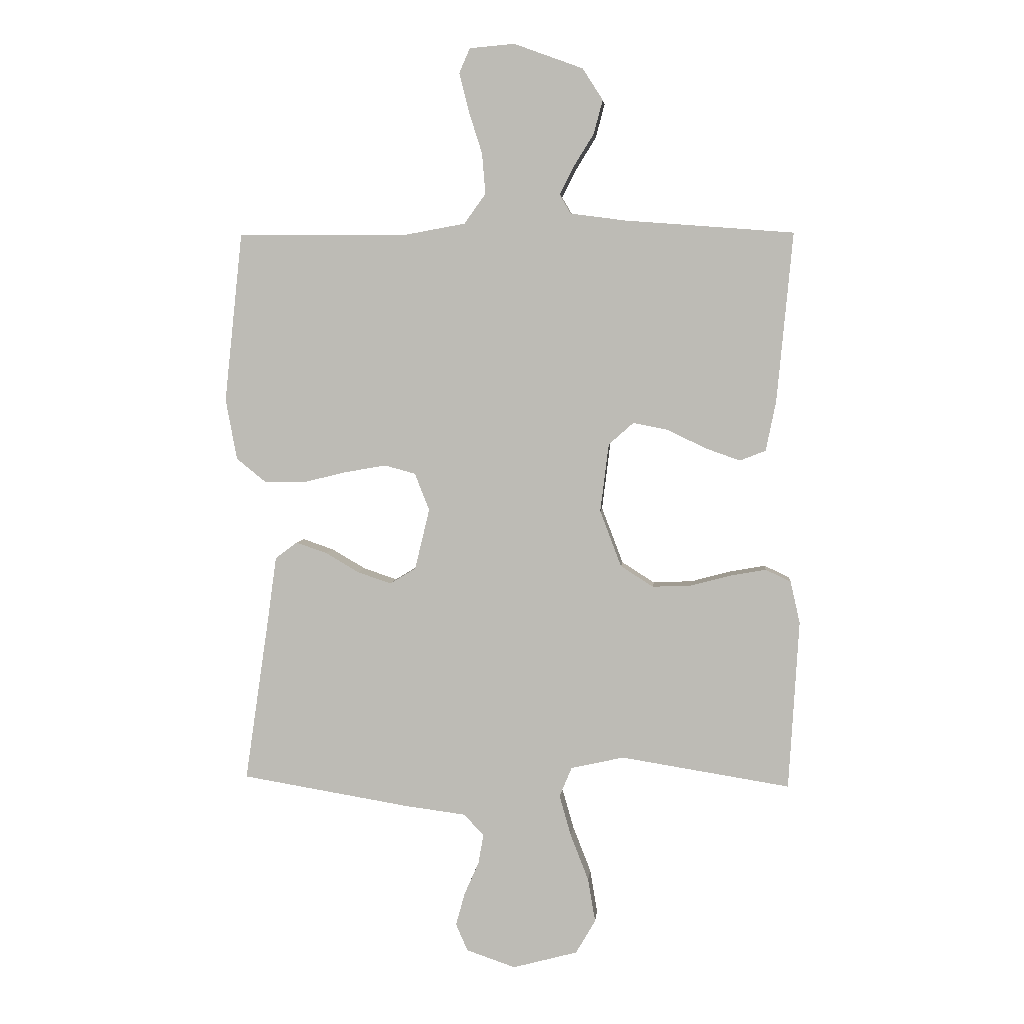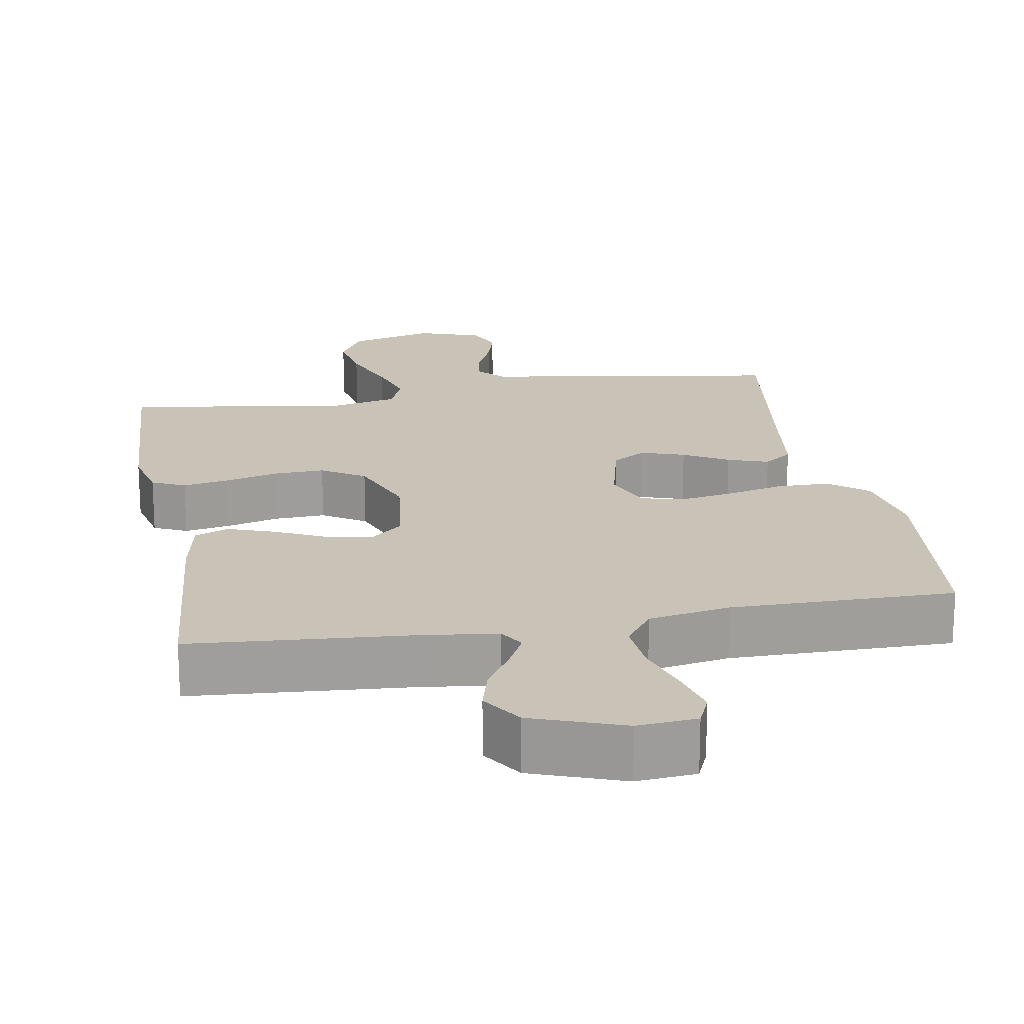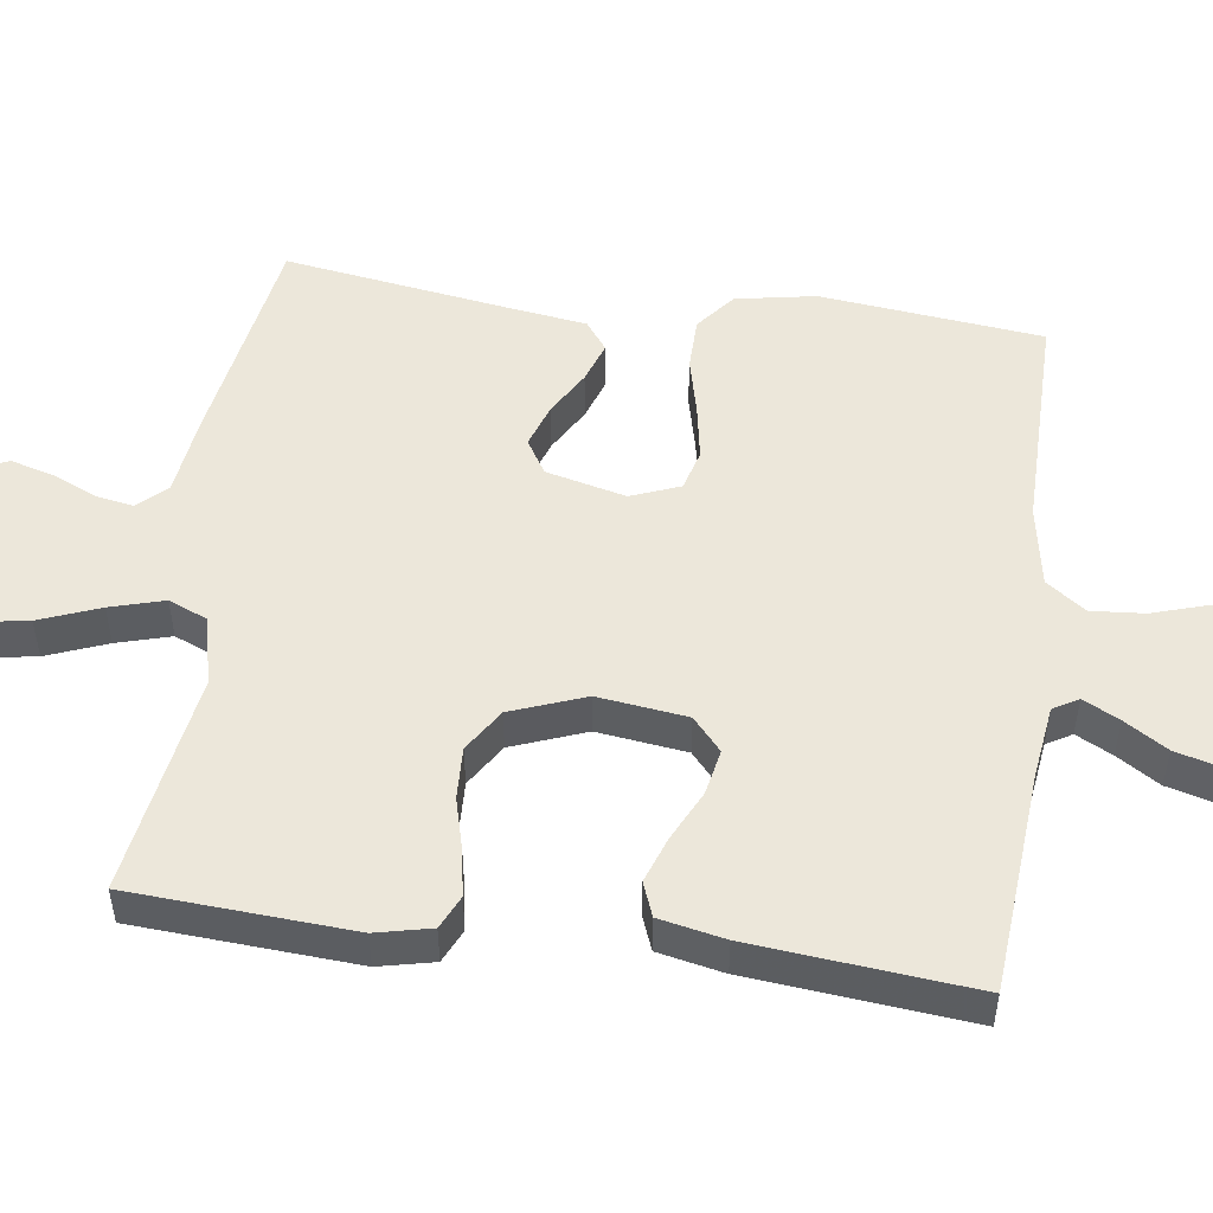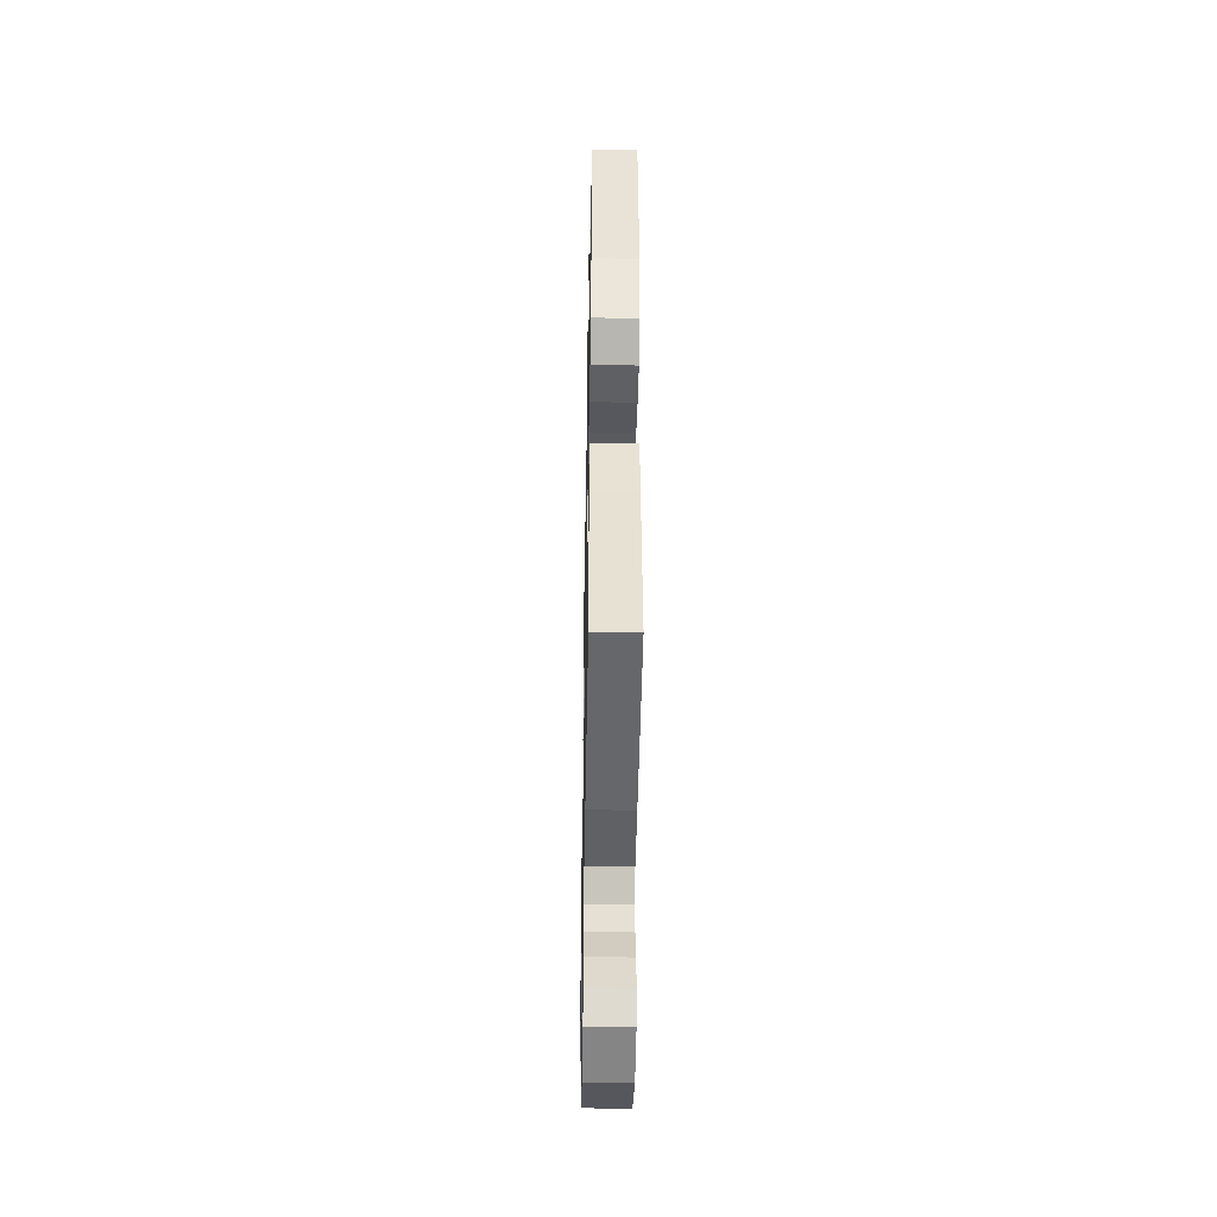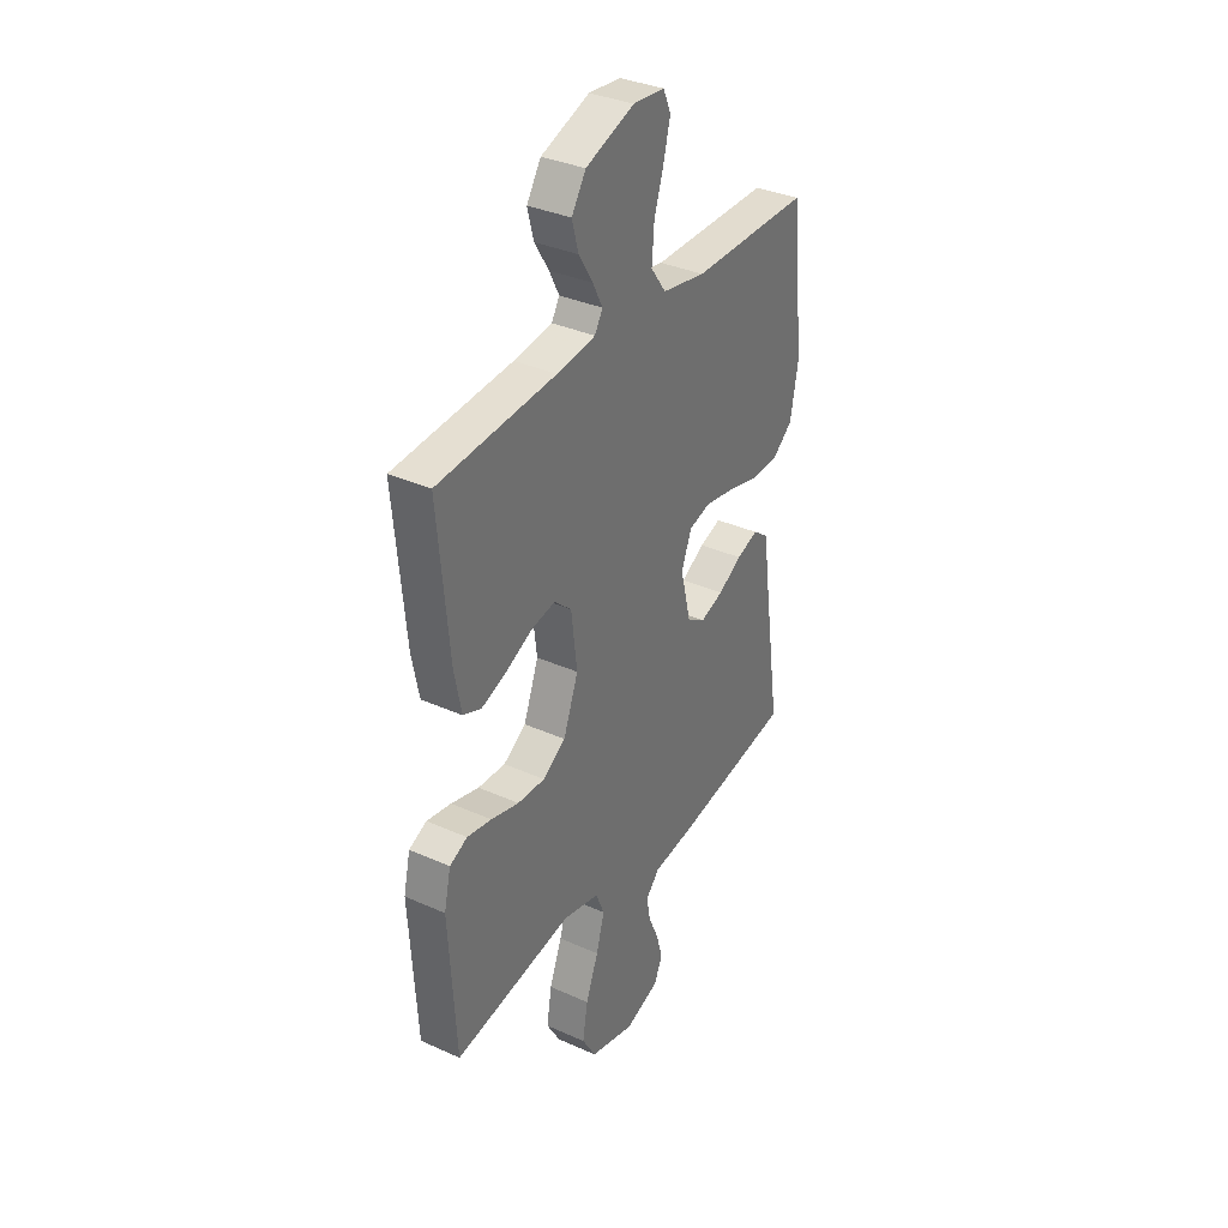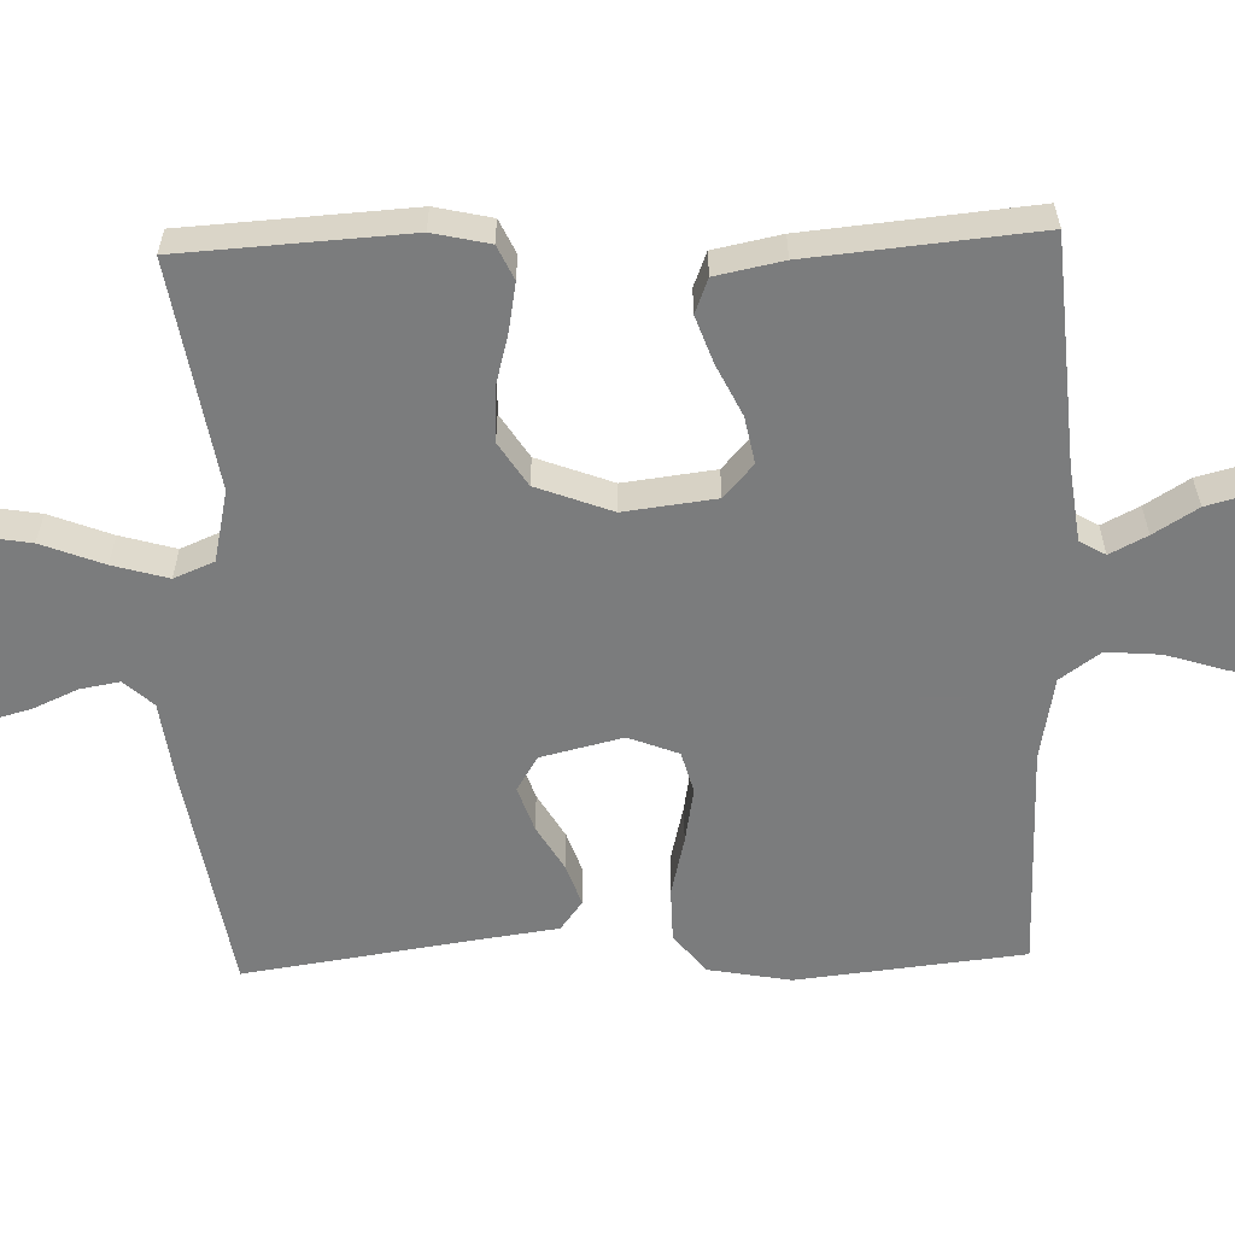
<metadata>
{"format":"obj","ext":"obj","renderer":"f3d","projection":"perspective","resolution":1024,"background":"white","views":[{"elev":4.5,"azim":-174.8,"up":"+Z"},{"elev":19.5,"azim":-10.0,"up":"+Y"},{"elev":51.3,"azim":-82.1,"up":"+Y"},{"elev":-42.6,"azim":88.9,"up":"+Z"},{"elev":34.6,"azim":-59.0,"up":"+Z"},{"elev":-58.7,"azim":-88.2,"up":"+Y"}]}
</metadata>
<code>
v -0.5 0.07 -0.5
v -0.518 0.07 -0.2
v -0.501 0.07 -0.125
v -0.456 0.07 -0.104
v -0.394 0.07 -0.115
v -0.323 0.07 -0.134
v -0.253 0.07 -0.137
v -0.195 0.07 -0.1
v -0.157 0.07 0
v -0.172 0.07 0.121
v -0.216 0.07 0.16
v -0.278 0.07 0.148
v -0.346 0.07 0.115
v -0.408 0.07 0.093
v -0.454 0.07 0.111
v -0.472 0.07 0.2
v -0.5 0.07 0.5
v -0.2 0.07 0.523
v -0.102 0.07 0.536
v -0.082 0.07 0.57
v -0.107 0.07 0.619
v -0.143 0.07 0.677
v -0.159 0.07 0.737
v -0.123 0.07 0.793
v 0 0.07 0.838
v 0.08 0.07 0.831
v 0.099 0.07 0.787
v 0.082 0.07 0.72
v 0.058 0.07 0.644
v 0.052 0.07 0.572
v 0.09 0.07 0.519
v 0.2 0.07 0.499
v 0.5 0.07 0.5
v 0.532 0.07 0.2
v 0.512 0.07 0.092
v 0.46 0.07 0.05
v 0.389 0.07 0.049
v 0.311 0.07 0.068
v 0.237 0.07 0.081
v 0.182 0.07 0.066
v 0.156 0.07 0
v 0.182 0.07 -0.108
v 0.228 0.07 -0.136
v 0.287 0.07 -0.116
v 0.347 0.07 -0.081
v 0.402 0.07 -0.062
v 0.441 0.07 -0.091
v 0.456 0.07 -0.2
v 0.5 0.07 -0.5
v 0.2 0.07 -0.55
v 0.092 0.07 -0.564
v 0.057 0.07 -0.602
v 0.066 0.07 -0.654
v 0.092 0.07 -0.713
v 0.108 0.07 -0.771
v 0.087 0.07 -0.819
v 0 0.07 -0.849
v -0.115 0.07 -0.818
v -0.15 0.07 -0.758
v -0.137 0.07 -0.681
v -0.105 0.07 -0.599
v -0.084 0.07 -0.526
v -0.106 0.07 -0.473
v -0.2 0.07 -0.452
v -0.5 0 -0.5
v -0.518 0 -0.2
v -0.501 0 -0.125
v -0.456 0 -0.104
v -0.394 0 -0.115
v -0.323 0 -0.134
v -0.253 0 -0.137
v -0.195 0 -0.1
v -0.157 0 0
v -0.172 0 0.121
v -0.216 0 0.16
v -0.278 0 0.148
v -0.346 0 0.115
v -0.408 0 0.093
v -0.454 0 0.111
v -0.472 0 0.2
v -0.5 0 0.5
v -0.2 0 0.523
v -0.102 0 0.536
v -0.082 0 0.57
v -0.107 0 0.619
v -0.143 0 0.677
v -0.159 0 0.737
v -0.123 0 0.793
v 0 0 0.838
v 0.08 0 0.831
v 0.099 0 0.787
v 0.082 0 0.72
v 0.058 0 0.644
v 0.052 0 0.572
v 0.09 0 0.519
v 0.2 0 0.499
v 0.5 0 0.5
v 0.532 0 0.2
v 0.512 0 0.092
v 0.46 0 0.05
v 0.389 0 0.049
v 0.311 0 0.068
v 0.237 0 0.081
v 0.182 0 0.066
v 0.156 0 0
v 0.182 0 -0.108
v 0.228 0 -0.136
v 0.287 0 -0.116
v 0.347 0 -0.081
v 0.402 0 -0.062
v 0.441 0 -0.091
v 0.456 0 -0.2
v 0.5 0 -0.5
v 0.2 0 -0.55
v 0.092 0 -0.564
v 0.057 0 -0.602
v 0.066 0 -0.654
v 0.092 0 -0.713
v 0.108 0 -0.771
v 0.087 0 -0.819
v 0 0 -0.849
v -0.115 0 -0.818
v -0.15 0 -0.758
v -0.137 0 -0.681
v -0.105 0 -0.599
v -0.084 0 -0.526
v -0.106 0 -0.473
v -0.2 0 -0.452
f 59 60 61
f 58 59 61
f 57 58 61
f 56 57 61
f 55 56 61
f 54 55 61
f 53 54 61
f 52 53 61 62
f 51 52 62 63
f 50 51 63
f 49 50 63
f 48 49 63
f 48 63 64
f 47 48 64
f 46 47 64
f 45 46 64
f 44 45 64
f 36 37 38
f 35 36 38
f 34 35 38
f 33 34 38
f 32 33 38
f 31 32 38 39
f 30 31 39 40
f 27 28 29
f 26 27 29
f 25 26 29
f 24 25 29
f 23 24 29
f 22 23 29
f 21 22 29
f 20 21 29 30
f 30 40 41
f 20 30 41
f 19 20 41
f 16 17 18
f 15 16 18
f 14 15 18
f 13 14 18
f 12 13 18
f 11 12 18 19
f 4 5 6
f 3 4 6
f 2 3 6
f 1 2 6
f 64 1 6
f 64 6 7
f 43 44 64
f 64 7 8
f 43 64 8
f 42 43 8
f 19 41 42
f 11 19 42
f 10 11 42
f 9 10 42
f 8 9 42
f 125 124 123
f 125 123 122
f 125 122 121
f 125 121 120
f 125 120 119
f 125 119 118
f 125 118 117
f 126 125 117 116
f 127 126 116 115
f 127 115 114
f 127 114 113
f 127 113 112
f 128 127 112
f 128 112 111
f 128 111 110
f 128 110 109
f 128 109 108
f 102 101 100
f 102 100 99
f 102 99 98
f 102 98 97
f 102 97 96
f 103 102 96 95
f 104 103 95 94
f 93 92 91
f 93 91 90
f 93 90 89
f 93 89 88
f 93 88 87
f 93 87 86
f 93 86 85
f 94 93 85 84
f 105 104 94
f 105 94 84
f 105 84 83
f 82 81 80
f 82 80 79
f 82 79 78
f 82 78 77
f 82 77 76
f 83 82 76 75
f 70 69 68
f 70 68 67
f 70 67 66
f 70 66 65
f 70 65 128
f 71 70 128
f 128 108 107
f 72 71 128
f 72 128 107
f 72 107 106
f 106 105 83
f 106 83 75
f 106 75 74
f 106 74 73
f 106 73 72
f 1 65 66 2
f 2 66 67 3
f 3 67 68 4
f 4 68 69 5
f 5 69 70 6
f 6 70 71 7
f 7 71 72 8
f 8 72 73 9
f 9 73 74 10
f 10 74 75 11
f 11 75 76 12
f 12 76 77 13
f 13 77 78 14
f 14 78 79 15
f 15 79 80 16
f 16 80 81 17
f 17 81 82 18
f 18 82 83 19
f 19 83 84 20
f 20 84 85 21
f 21 85 86 22
f 22 86 87 23
f 23 87 88 24
f 24 88 89 25
f 25 89 90 26
f 26 90 91 27
f 27 91 92 28
f 28 92 93 29
f 29 93 94 30
f 30 94 95 31
f 31 95 96 32
f 32 96 97 33
f 33 97 98 34
f 34 98 99 35
f 35 99 100 36
f 36 100 101 37
f 37 101 102 38
f 38 102 103 39
f 39 103 104 40
f 40 104 105 41
f 41 105 106 42
f 42 106 107 43
f 43 107 108 44
f 44 108 109 45
f 45 109 110 46
f 46 110 111 47
f 47 111 112 48
f 48 112 113 49
f 49 113 114 50
f 50 114 115 51
f 51 115 116 52
f 52 116 117 53
f 53 117 118 54
f 54 118 119 55
f 55 119 120 56
f 56 120 121 57
f 57 121 122 58
f 58 122 123 59
f 59 123 124 60
f 60 124 125 61
f 61 125 126 62
f 62 126 127 63
f 63 127 128 64
f 64 128 65 1

</code>
